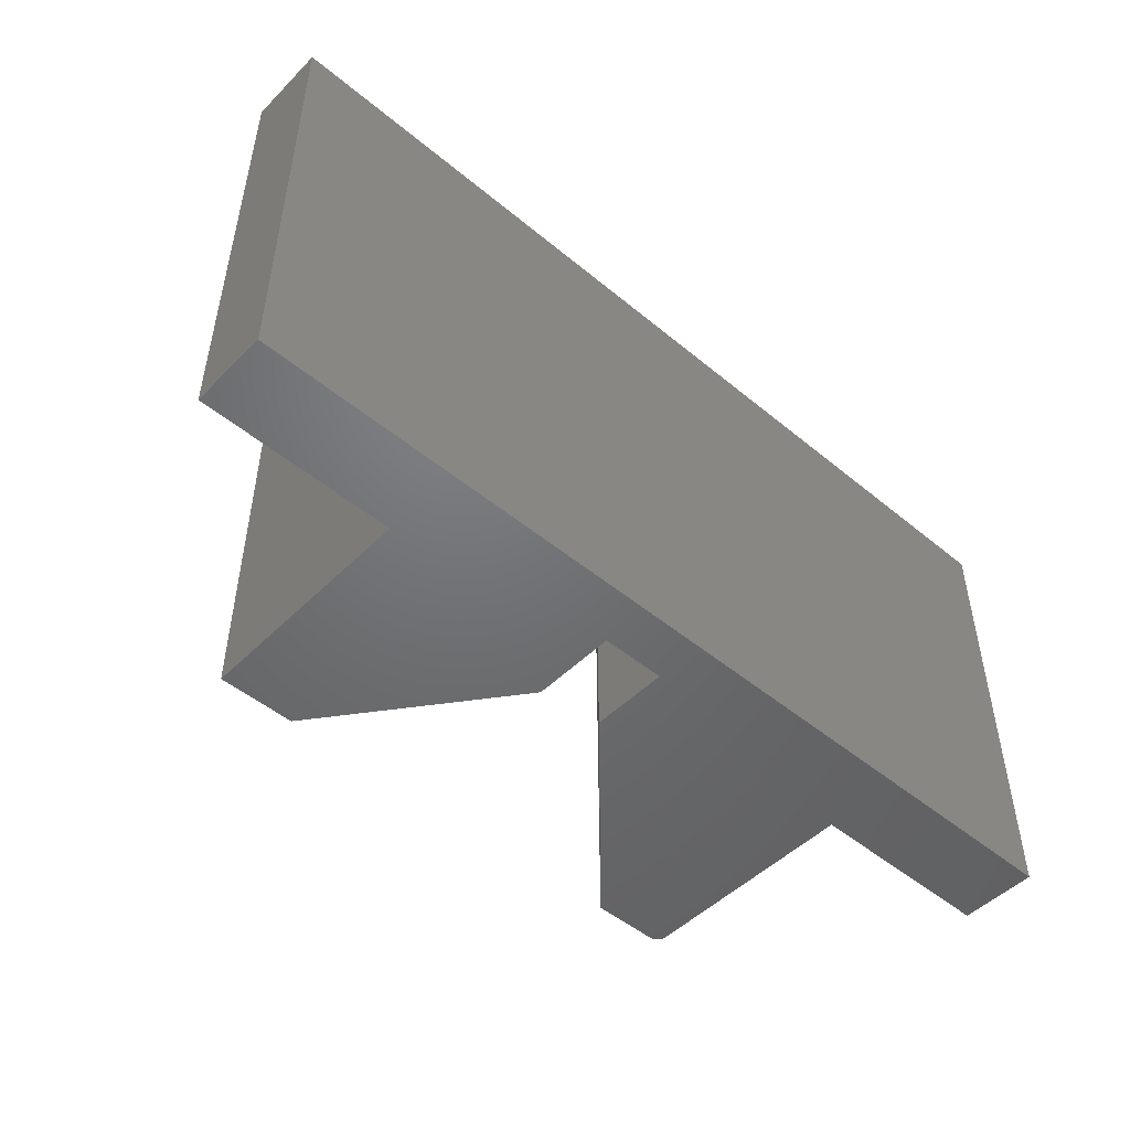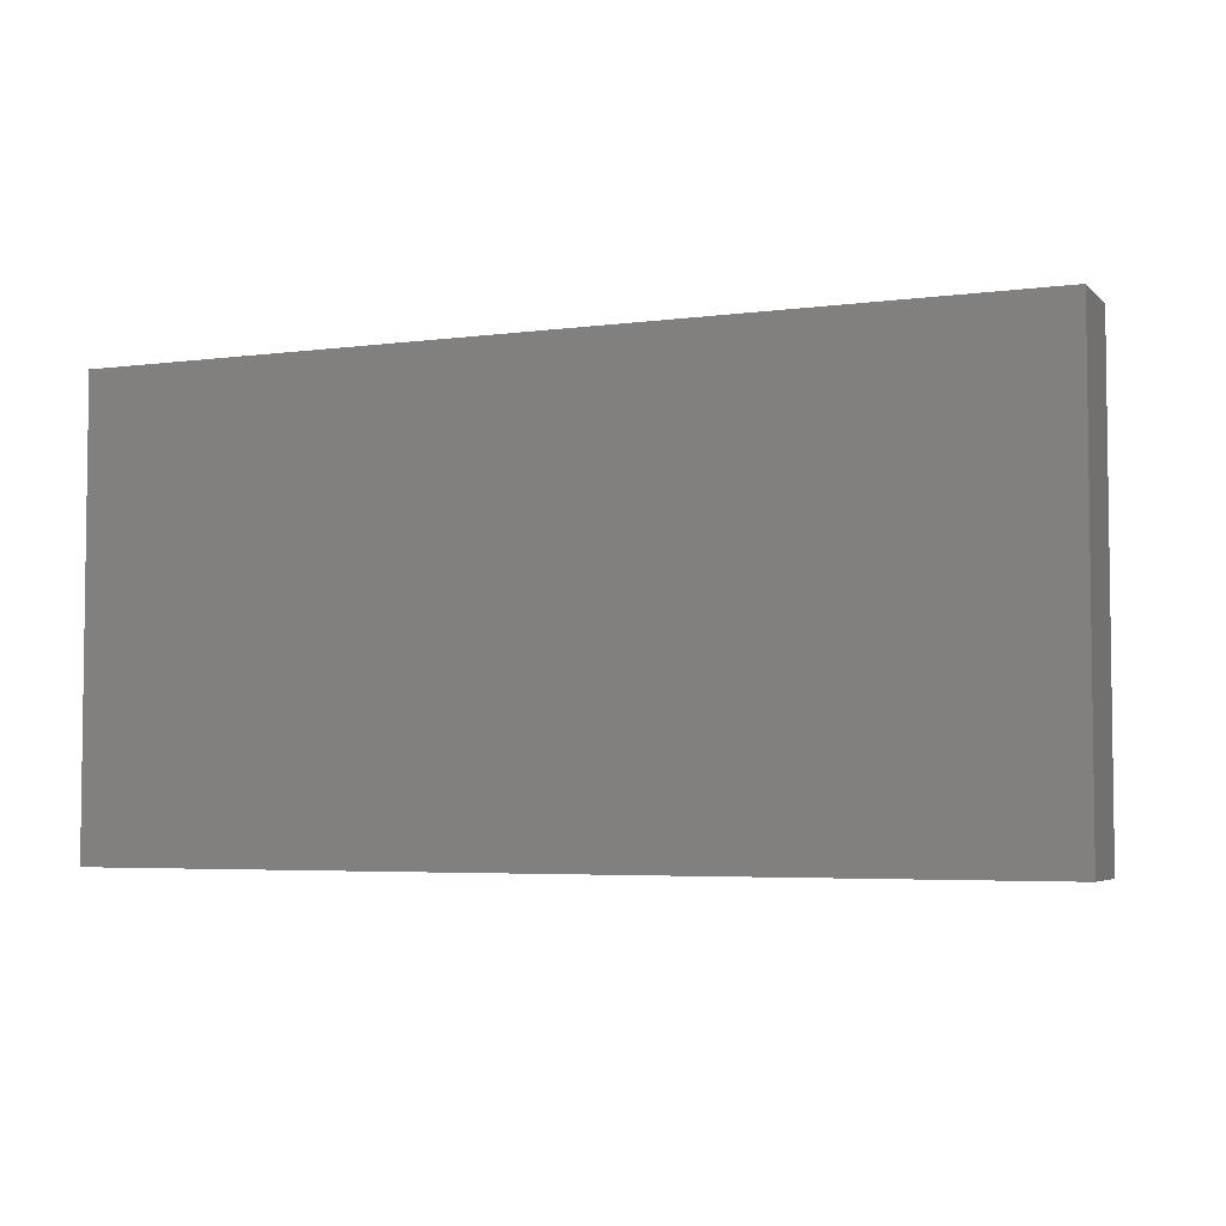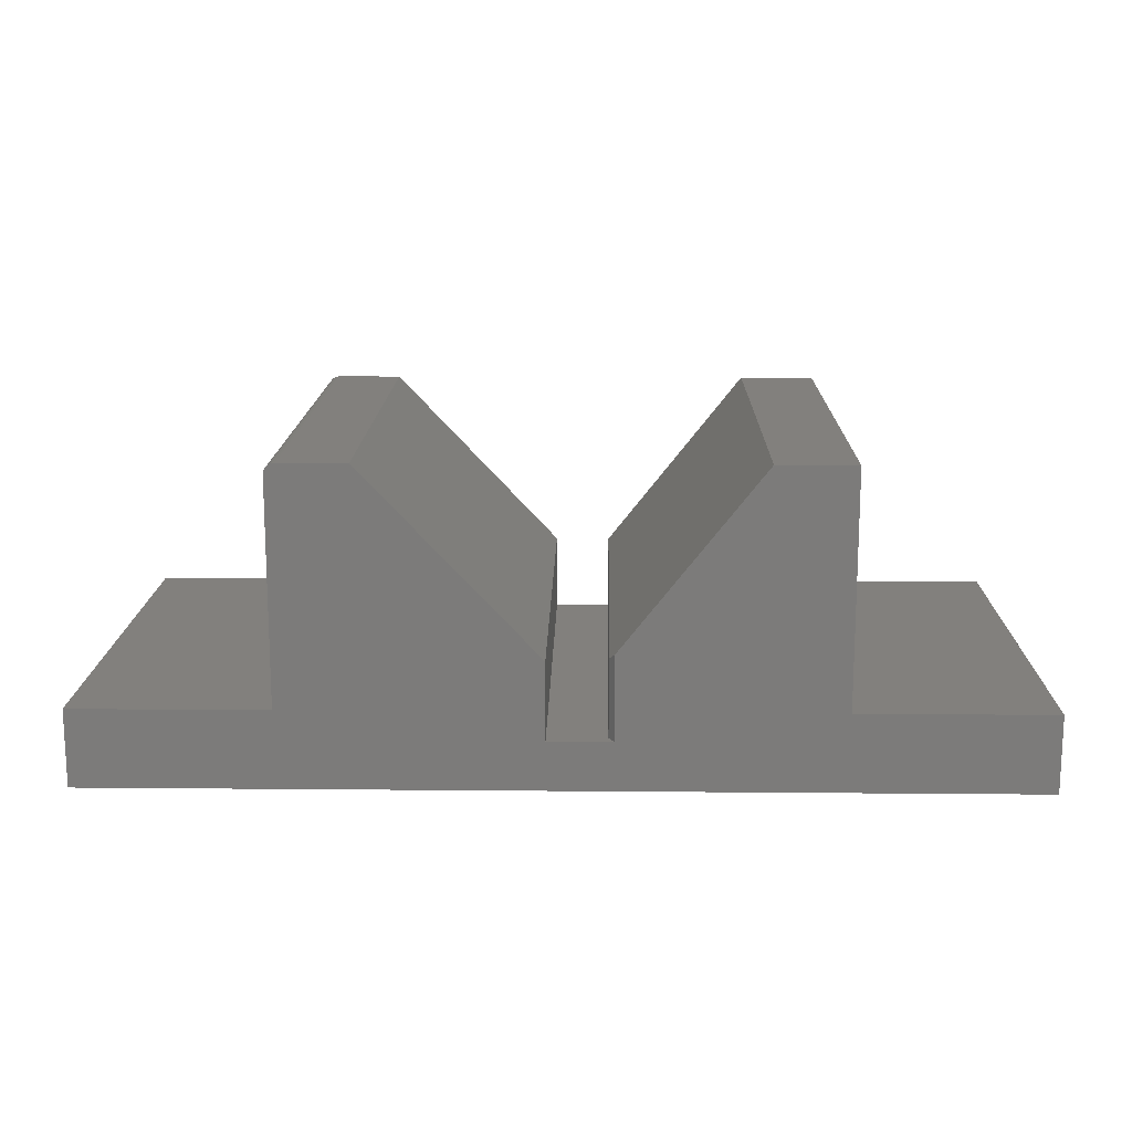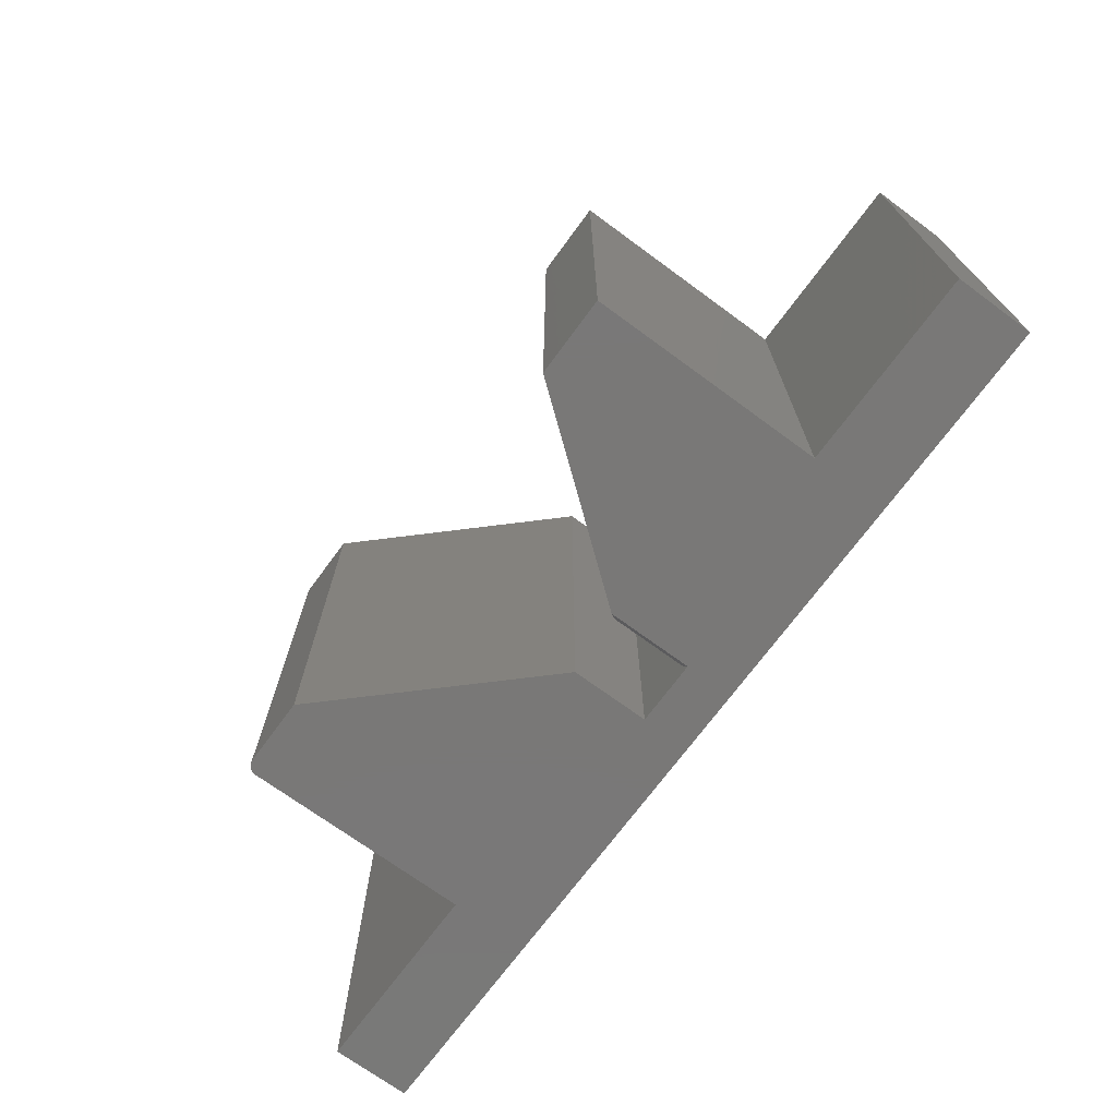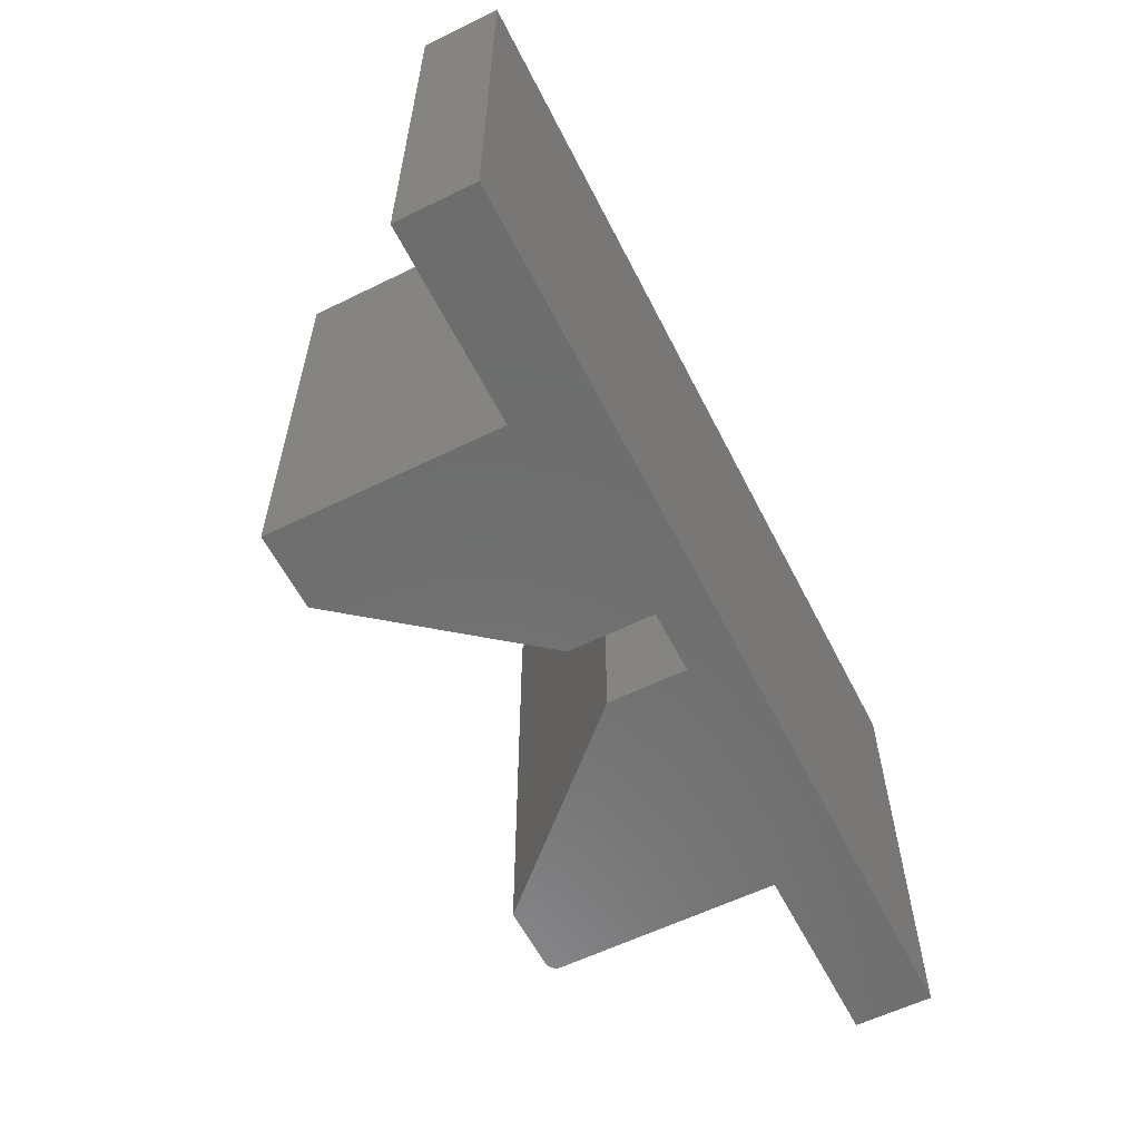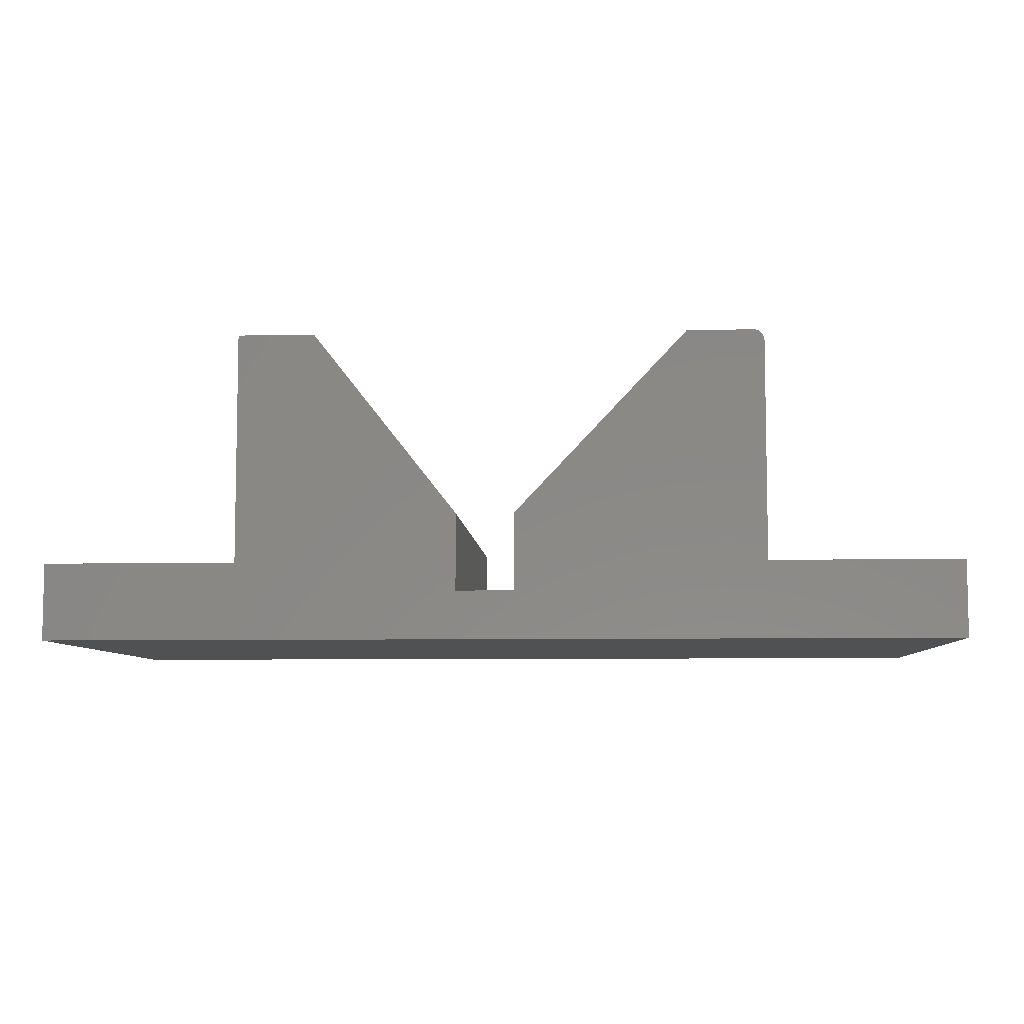
<metadata>
{"format":"stl","ext":"stl","renderer":"f3d","projection":"perspective","resolution":1024,"background":"white","views":[{"elev":-49.2,"azim":137.5,"up":"+Y"},{"elev":-4.5,"azim":-157.1,"up":"+Y"},{"elev":15.0,"azim":1.1,"up":"+Z"},{"elev":-71.2,"azim":53.7,"up":"+Y"},{"elev":-59.3,"azim":116.8,"up":"+Y"},{"elev":-7.0,"azim":-176.8,"up":"+Z"}]}
</metadata>
<code>
# stl→obj: 46 verts, 88 faces
v -0.4564 -0.6562 0.3744
v -0.4595 -0.6562 0.3741
v -0.4624 -0.6562 0.3732
v -0.75 -0.6562 -0.07031
v 0.5703 -0.6562 -0.07031
v -0.01949 -0.6562 -0.0008224
v -0.1107 -0.6562 -0.0008224
v -0.75 -0.6562 0.04087
v -0.472 -0.6562 0.04087
v -0.1107 -0.6562 0.1104
v -0.472 -0.6562 0.3588
v -0.3609 -0.6562 0.3744
v -0.4651 -0.6562 0.3718
v -0.4675 -0.6562 0.3698
v -0.4694 -0.6562 0.3675
v -0.4709 -0.6562 0.3648
v -0.4717 -0.6562 0.3618
v 0.5703 -0.6562 0.04087
v 0.2924 -0.6562 0.04087
v -0.01949 -0.6562 0.1203
v 0.1812 -0.6562 0.3744
v 0.2924 -0.6562 0.3744
v -0.4624 5.655e-17 0.3732
v -0.4595 5.693e-17 0.3741
v -0.4564 5.728e-17 0.3744
v -0.75 0 -0.07031
v -0.75 6.172e-18 0.04087
v -0.1107 7.484e-17 -0.0008224
v -0.0273 8.409e-17 -0.0008224
v 0.5703 1.466e-16 -0.07031
v -0.472 3.703e-17 0.04087
v -0.472 5.468e-17 0.3588
v -0.1107 8.101e-17 0.1104
v -0.3609 6.789e-17 0.3744
v -0.4717 5.488e-17 0.3618
v -0.4709 5.514e-17 0.3648
v -0.4694 5.545e-17 0.3675
v -0.4675 5.58e-17 0.3698
v -0.4651 5.617e-17 0.3718
v -0.0273 9.026e-17 0.1104
v 0.2924 1.219e-16 0.04087
v 0.5703 1.528e-16 0.04087
v 0.1812 1.281e-16 0.3744
v 0.2924 1.404e-16 0.3744
v -0.0273 -0.6406 0.1104
v -0.0273 -0.6406 -0.0008224
f 1 2 3
f 4 5 6
f 4 6 7
f 4 7 8
f 9 8 7
f 9 7 10
f 9 10 11
f 12 1 3
f 12 3 13
f 12 13 14
f 12 14 15
f 12 15 16
f 12 16 17
f 12 17 11
f 12 11 10
f 5 18 6
f 6 18 19
f 6 19 20
f 20 19 21
f 21 19 22
f 23 24 25
f 26 27 28
f 26 28 29
f 26 29 30
f 31 32 33
f 31 33 28
f 31 28 27
f 34 33 32
f 34 32 35
f 34 35 36
f 34 36 37
f 34 37 38
f 34 38 39
f 34 39 23
f 34 23 25
f 40 41 29
f 29 41 42
f 29 42 30
f 40 43 41
f 41 43 44
f 32 31 11
f 11 31 9
f 12 34 1
f 1 34 25
f 32 11 35
f 35 11 17
f 35 17 36
f 36 17 16
f 36 16 37
f 37 16 15
f 37 15 38
f 38 15 14
f 38 14 39
f 39 14 13
f 39 13 23
f 23 13 3
f 23 3 24
f 24 3 2
f 24 2 25
f 25 2 1
f 28 33 7
f 7 33 10
f 40 29 45
f 45 29 46
f 43 40 21
f 21 40 45
f 21 45 20
f 29 28 46
f 46 28 7
f 46 7 6
f 4 26 5
f 5 26 30
f 6 20 46
f 46 20 45
f 27 26 8
f 8 26 4
f 9 31 8
f 8 31 27
f 33 34 10
f 10 34 12
f 22 44 21
f 21 44 43
f 41 44 19
f 19 44 22
f 18 42 19
f 19 42 41
f 30 42 5
f 5 42 18

</code>
